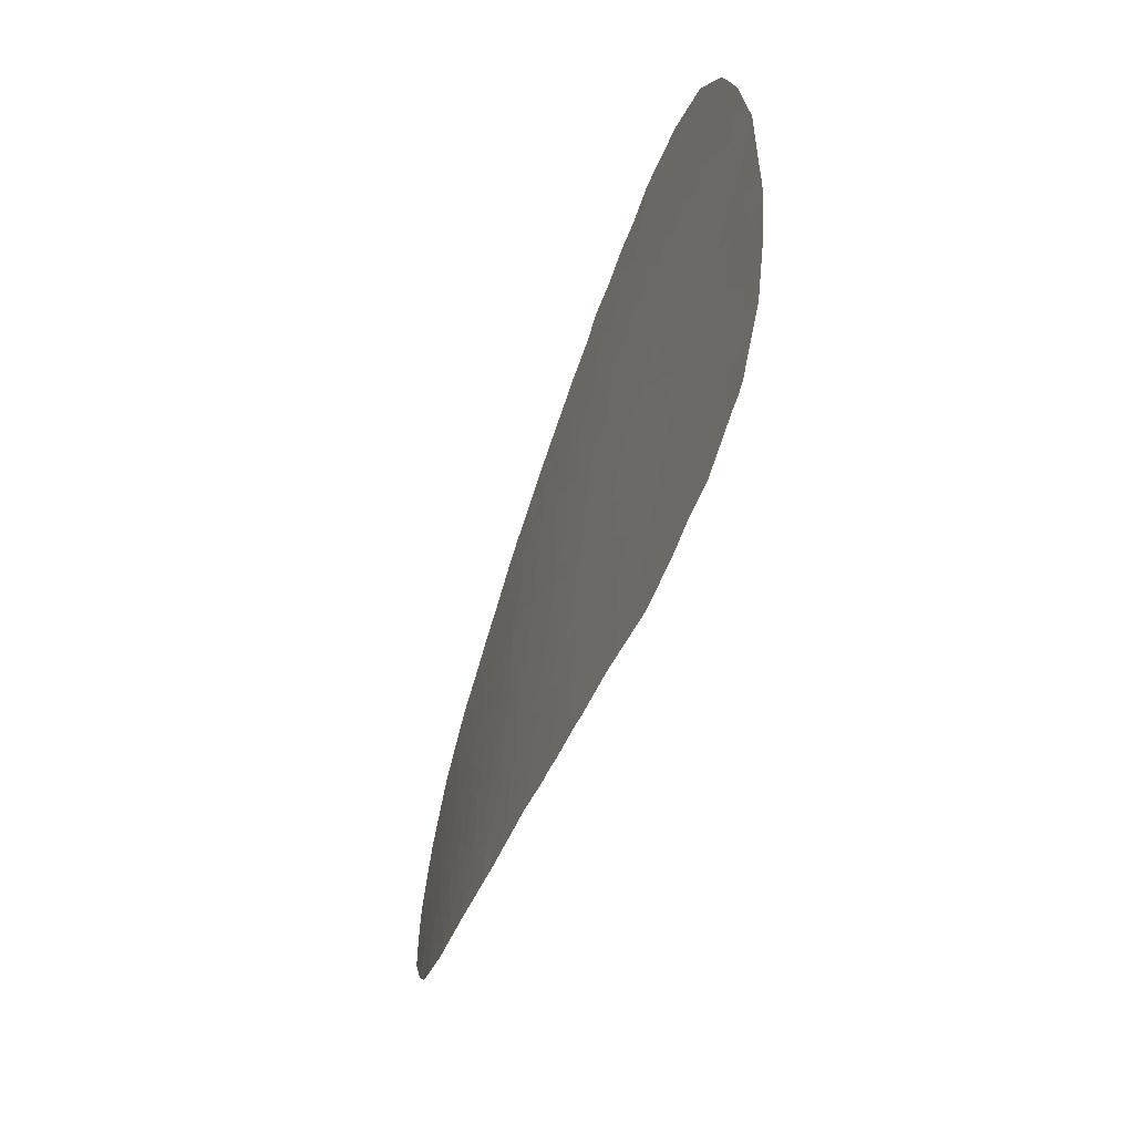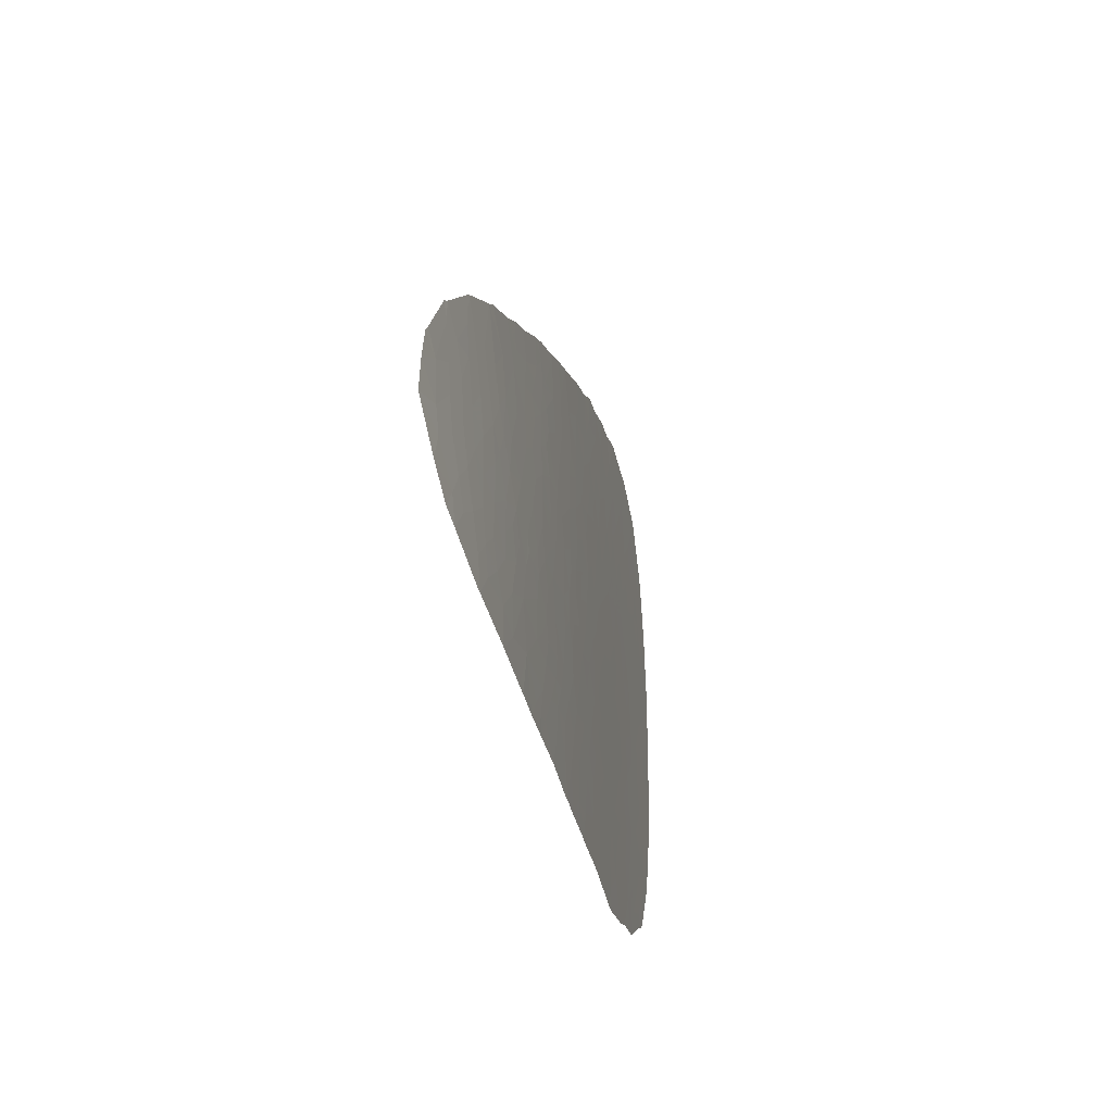
<metadata>
{"format":"obj","ext":"obj","renderer":"f3d","projection":"perspective","resolution":1024,"background":"white","views":[{"elev":-49.0,"azim":-92.4,"up":"+Z"},{"elev":-29.4,"azim":119.6,"up":"+Z"}]}
</metadata>
<code>
v -16.77 82.77 36.67
v -17.17 82.65 37.39
v -17.26 82.61 36.99
v -15.74 83.12 37.11
v -16.4 82.9 37.48
v -16.54 82.87 39.07
v -15.89 83.08 38.74
v 9.807 91.05 34.31
v 10.04 91.11 34.17
v 9.607 91 33.57
v 7.423 90.44 33.48
v 6.646 90.22 34.4
v 6.331 90.15 33.09
v 5.034 89.78 33.32
v 5.646 89.97 31.98
v 6.492 90.21 31.59
v 5.82 90.03 30.79
v 6.954 90.33 32.35
v 7.579 90.5 31.28
v 8.499 90.74 30.3
v 8.812 90.81 31.55
v 9.932 91.08 32.05
v 10.96 91.33 31.94
v 10.11 91.13 33.09
v 8.489 90.72 33.47
v 8.076 90.62 32.45
v 9.21 90.9 32.66
v -16.97 82.66 26.6
v -17.47 82.5 28.32
v -16.19 82.92 26.55
v -16.23 82.91 27.97
v -14.71 83.41 25.56
v -14.98 83.32 24.69
v -15.39 83.19 25.33
v -13.82 83.7 24.33
v -13.36 83.86 24.26
v -13.25 83.89 23.23
v -15.35 83.2 24.27
v -14.93 83.34 24.13
v -13.7 83.75 25.17
v -12.63 84.1 24.34
v -14.36 83.53 26.49
v -13.24 83.9 26.1
v -12.23 84.24 25.71
v -12.63 84.11 27.02
v -13.7 83.75 27.38
v -10.91 84.69 27.97
v -12.1 84.29 28.13
v -11.29 84.56 26.59
v -10.15 84.94 26.73
v -9.738 85.08 27.85
v -8.925 85.36 27.68
v -8.883 85.37 26.78
v -8.096 85.64 27.06
v -8.05 85.66 28.05
v -7.071 85.99 28.04
v -7.525 85.84 29.15
v -6.352 86.23 29.15
v -8.942 85.36 29.06
v -10.38 84.87 29.17
v -9.916 85.03 30.33
v -11.32 84.56 30.7
v -11.73 84.42 29.34
v -12.69 84.09 30.71
v -12.96 84 29.35
v -13.13 83.94 28.21
v -13.89 83.7 31.45
v -14.01 83.65 30.38
v -14.25 83.57 29.16
v -15.16 83.27 30.21
v -15.05 83.31 31.6
v -14.64 83.44 27.84
v -15.5 83.16 28.99
v -15.35 83.2 27.21
v -15.09 83.29 26.2
v -16.56 82.81 28.81
v -16.15 82.94 29.97
v -15.93 83.02 31.16
v -16.89 82.7 30.76
v -17.03 82.65 29.93
v -17.72 82.42 29.72
v -17.82 82.39 30.41
v -17.82 82.39 31.02
v -7.187 85.93 23.96
v -8.386 85.52 23.61
v -6.855 86.04 22.95
v -8.941 85.33 22.63
v -8.984 85.32 22.63
v -9.153 85.26 23.39
v -9.243 85.23 22.62
v -9.11 85.29 24.68
v -10.25 84.9 24.2
v -8.338 85.55 25.7
v -9.53 85.15 25.66
v -10.51 84.82 25.54
v -6.766 86.09 32.05
v -7.593 85.82 31.04
v -6.122 86.31 31.34
v -7.192 85.95 33.11
v -8.228 85.6 32.74
v -8.189 85.62 34.07
v -6.826 86.07 34.28
v -9.519 85.17 32.28
v -9.377 85.22 33.74
v -10.42 84.86 31.43
v -10.92 84.7 32.4
v -12.34 84.22 32.98
v -13.52 83.83 33.13
v -13.11 83.96 32.07
v -11.82 84.39 31.7
v -14.55 83.48 32.53
v -15.69 83.1 32.65
v -16.59 82.8 32.1
v -16.66 82.79 33.35
v -17.79 82.41 32.58
v -16.54 82.83 34.61
v -17.75 82.43 34.73
v -17.77 82.42 34.44
v -15.33 83.23 34.94
v -16.39 82.88 35.42
v -15.56 83.17 36.14
v -14.61 83.47 33.85
v -14.08 83.65 34.92
v -12.95 84.02 34.2
v -12.02 84.34 35.53
v -13.03 84 35.63
v -11.72 84.43 34.32
v -12.44 84.2 36.82
v -11.2 84.61 36.61
v -10.78 84.75 35.27
v -9.289 85.25 35.03
v -9.925 85.04 36.52
v -7.853 85.72 38.15
v -9.145 85.3 37.62
v -8.679 85.45 36.58
v -7.481 85.85 36.64
v -6.77 86.08 37.63
v -6.986 86.02 35.57
v -6.417 86.2 36.37
v -5.861 86.38 37.25
v -5.879 86.37 38.47
v -5.356 86.55 36.02
v -4.508 86.83 36.76
v -4.306 86.9 35.8
v -3.387 87.19 36.27
v -3.506 87.14 37.46
v -2.487 87.48 36.81
v -2.259 87.54 38.26
v -1.055 87.93 36.43
v -1.016 87.93 37.98
v 0.1819 88.31 37.18
v 0.3358 88.34 38.82
v -0.5552 88.06 39.24
v -1.374 87.81 38.78
v 1.174 88.62 36.11
v 0.9346 88.56 35.35
v -0.1378 88.22 35.99
v 2.542 89.02 36.83
v 3.86 89.41 36.09
v 2.769 89.1 36.09
v 1.746 88.79 36.58
v 1.95 88.86 35.35
v 2.569 89.02 37.95
v 4.227 89.51 37.07
v 5.221 89.8 36.68
v 2.324 88.94 38.05
v 1.871 88.81 37.51
v 1.88 88.81 38.27
v -1.665 87.71 39.65
v -4.009 86.96 39.7
v -3.503 87.13 38.89
v -3.004 87.28 40.17
v -3.709 87.06 40.48
v -6.051 86.3 41.41
v -5.092 86.61 40.91
v -5.869 86.36 40.26
v -6.468 86.17 39.46
v -5.394 86.52 39.42
v -7.004 86 38.86
v -7.81 85.73 39.35
v -8.825 85.4 38.83
v -8.25 85.59 40.64
v -7.101 85.96 40.24
v -8.36 85.55 41.89
v -9.864 85.06 40.93
v -9.392 85.22 41.96
v -10.65 84.81 42.32
v -10.05 85 39.14
v -10.55 84.84 39.96
v -11.2 84.62 38.95
v -9.248 85.26 39.89
v -10.39 84.89 38.01
v -11.58 84.49 37.79
v -12.86 84.07 38.71
v -12.29 84.26 37.77
v -11.88 84.4 38.48
v -13.96 83.71 38.24
v -14.74 83.44 37.03
v -13.58 83.82 36.61
v -13.21 83.95 37.59
v -14.43 83.54 35.87
v -15.09 83.34 38.1
v -15.1 83.34 39.35
v -13.75 83.79 39.57
v -14.45 83.57 40.65
v -16.27 82.96 39.62
v -14.95 83.41 41.3
v -17.57 82.5 35.55
v -14.88 83.43 41.36
v -14.3 83.62 41.2
v -14.82 83.45 41.37
v -13.41 83.91 40.61
v -13.03 84.03 41.39
v -12.38 84.24 40.79
v -12.94 84.07 42.15
v -11.88 84.4 39.91
v -12.72 84.13 39.74
v -11.98 84.36 39.19
v -12.13 84.33 42.17
v -11.07 84.67 40.78
v -16.91 82.68 26.4
v -16.65 82.77 26.42
v -16.86 82.7 26.3
v 12.59 91.7 30.2
v 13.62 91.92 29.63
v 13.39 91.87 30.64
v 12.46 91.68 28.8
v 13.74 91.95 28.44
v 12.25 91.65 27.93
v 11.15 91.43 26.82
v 11.64 91.56 26.1
v 12.63 91.76 27.01
v 10.98 91.43 25.8
v 0.3009 88.4 23.7
v -1.378 87.86 23.4
v -0.1217 88.26 24.7
v -1.737 87.74 23.4
v -1.411 87.85 24.75
v -2.399 87.53 24.97
v -2.523 87.49 23.28
v -3.537 87.15 24.13
v -3.975 87.01 23.19
v -4.142 86.95 23.66
v -4.43 86.86 23.11
v -4.623 86.79 24.22
v -6.334 86.22 23.02
v -6.057 86.31 24.65
v -7.211 85.93 25.12
v -7.247 85.92 26.18
v -6.022 86.33 26.02
v -8.255 85.57 24.49
v -6.537 86.16 27.02
v -5.789 86.42 27.84
v -5.295 86.58 26.69
v -2.661 87.45 28.17
v -2.505 87.51 29.14
v -3.691 87.12 28.41
v -4.247 86.93 29.83
v -2.778 87.42 30.13
v -2.028 87.66 30.35
v -1.975 87.68 29.84
v -1.358 87.88 29.2
v -1.185 87.93 30.37
v 1.522 88.78 30.15
v 0.3847 88.43 30.18
v 1.89 88.89 31.13
v 0.7558 88.54 30.95
v 1.137 88.66 29.3
v 7.74e-05 88.3 31.51
v 2.352 89.04 29.15
v 2.53 89.09 29.89
v 1.317 88.72 28.24
v 2.52 89.09 28.23
v 3.115 89.26 29.15
v 1.063 88.64 27.48
v -0.1743 88.25 27.56
v 0.02604 88.31 28.73
v -1.879 87.7 26.82
v -1.145 87.94 27.89
v -0.8168 88.05 26.82
v -1.367 87.87 25.87
v -2.772 87.41 26.12
v -3.248 87.26 27.21
v -4.041 86.99 26.38
v -3.538 87.16 25.43
v -4.929 86.69 25.57
v -4.413 86.87 27.31
v 1.997 88.94 23.81
v 2.273 89.02 23.85
v 2.02 88.94 24.48
v 1.42 88.75 24.61
v 1.772 88.86 25.47
v 0.6614 88.51 25.69
v 1.31 88.72 26.61
v -0.3287 88.2 25.97
v -0.002487 88.3 26.74
v 1.758 88.85 27.47
v 5.087 89.83 29.87
v 4.545 89.67 31.1
v 3.705 89.43 29.87
v 1.236 88.66 34.63
v 0.833 88.55 33.62
v 1.958 88.88 34.11
v 1.871 88.87 33.08
v -2.403 87.54 32.03
v -3.106 87.31 31.61
v -2.137 87.62 31.12
v -3.726 87.11 30.64
v -4.779 86.76 30.99
v -5.443 86.54 30.09
v -6.378 86.22 30.41
v -5.098 86.65 32.25
v -5.321 86.57 33.61
v -6.094 86.32 32.75
v -5.057 86.66 34.96
v -6.058 86.32 35.02
v -0.2382 88.22 33.66
v -0.9616 87.99 33.23
v -0.592 88.09 35
v -2.11 87.62 34.23
v -0.1672 88.24 32.77
v 0.6028 88.46 34.65
v -2.228 87.57 35.62
v 3.586 89.4 29.2
v 12.3 91.64 30.96
v 13.22 91.84 30.84
v 11.79 91.52 32.03
v 11.83 91.53 32.68
v 12.07 91.58 32.52
v 10.1 91.12 34.14
v 9.964 91.09 33.74
v 11.19 91.41 28.66
v 11.43 91.45 29.81
v 10.32 91.19 29.61
v 9.901 91.11 28.36
v 10.62 91.29 27.63
v 9.4 91.01 27.23
v 10.22 91.22 26.71
v 8.475 90.76 27.92
v 8.945 90.92 26.09
v 7.084 90.42 26.62
v 6.496 90.26 25.81
v 8.033 90.68 25.87
v 8.619 90.87 24.93
v 6.455 90.28 24.49
v 5.503 89.97 26.78
v 5.398 89.96 25.37
v 4.229 89.6 27.29
v 3.819 89.49 25.64
v 5.102 89.85 28.05
v 2.568 89.1 26.78
v 3.194 89.31 23.92
v 2.616 89.12 24.67
v 4.265 89.64 24.09
v 8.804 90.92 24.97
v 3.924 89.5 28.57
v 4.418 89.65 27.97
v 4.704 89.73 28.83
v 5.469 89.95 29.13
v 6.218 90.15 29.49
v 6.245 90.16 28.41
v 3.062 89.23 31.25
v 1.924 88.89 32.15
v 2.714 89.12 32.39
v 2.398 89.03 31.73
v 3.882 89.46 32.81
v 3.137 89.23 33.32
v 4.028 89.48 33.98
v 2.767 89.11 34.68
v 5.358 89.85 34.82
v 4.094 89.49 35.04
v 5.129 89.78 35.68
v 6.17 90.07 36.15
v 6.472 90.16 35.22
v 7.712 90.51 35.5
v 8.129 90.62 35.23
v 7.363 90.46 28.73
v 7.493 90.51 27.5
v 9.285 90.95 29.32
v 8.405 90.73 29.07
v 8.949 90.95 25
v 6.285 90.18 27.47
v 7.312 90.44 30.1
v 4.71 89.77 24.16
v 8.236 90.72 26.84
v -14.76 83.47 41.1
v -8.446 85.53 32.02
v -7.671 85.79 32.3
v -8.683 85.45 31.29
v -1.319 87.88 32.23
v -2.261 87.58 32.75
v -3.241 87.26 32.51
v -3.421 87.2 33.83
v -4.27 86.92 33.05
v -3.283 87.23 35.02
v -4.27 86.91 34.35
v -6.446 86.2 33.66
v -6.068 86.32 34.3
v -4.056 86.99 31.84
v 0.6923 88.51 32.35
v 0.861 88.57 31.66
v -5.02 86.67 28.81
v -7.109 85.96 41.5
v -4.736 86.74 38.85
v -4.898 86.69 37.76
v -5.091 86.61 40.07
v 3.168 89.22 35.29
v 1.266 88.64 37.09
v 0.7962 88.49 37.84
v -8.125 85.64 35.58
v -15.57 83.15 33.7
v -10.46 84.85 33.6
v -9.458 85.19 31.05
v -8.918 85.37 30.55
v -11.09 84.61 22.87
v -11.34 84.53 24.53
v -11.91 84.34 23.11
v -8.02 85.67 29.75
v -7.157 85.96 29.78
v -15.68 83.09 24.53
v 10.47 91.22 30.99
v 11.55 91.47 30.78
v 9.526 90.99 30.61
v 6.904 90.32 30.73
f 2 1 3
f 4 1 5
f 2 6 5
f 6 7 5
f 1 2 5
f 8 9 10
f 12 11 13
f 14 13 15
f 15 16 17
f 13 18 16
f 16 15 13
f 18 19 16
f 20 19 21
f 23 22 24
f 11 25 26
f 25 27 26
f 27 21 26
f 24 22 27
f 27 10 24
f 27 22 21
f 25 10 27
f 28 29 30
f 29 31 30
f 32 33 34
f 35 36 37
f 38 33 39
f 33 35 39
f 35 37 39
f 33 32 35
f 32 40 35
f 35 40 36
f 36 40 41
f 32 42 40
f 43 40 42
f 40 43 41
f 43 44 41
f 43 42 46
f 46 45 43
f 48 47 49
f 49 45 48
f 44 45 49
f 49 47 50
f 51 52 53
f 53 50 51
f 53 52 54
f 54 55 56
f 57 58 56
f 59 57 55
f 57 56 55
f 47 51 50
f 59 51 60
f 51 47 60
f 59 60 61
f 62 61 60
f 60 63 62
f 60 47 63
f 47 48 63
f 65 64 63
f 65 63 48
f 48 66 65
f 64 62 63
f 67 64 68
f 68 64 65
f 65 69 68
f 69 65 66
f 68 70 71
f 71 67 68
f 68 69 70
f 72 73 69
f 69 66 72
f 66 46 72
f 73 72 31
f 72 74 31
f 72 42 74
f 42 72 46
f 32 75 42
f 75 32 34
f 34 30 75
f 75 30 74
f 74 42 75
f 76 73 31
f 77 70 73
f 79 78 77
f 78 70 77
f 80 81 82
f 79 80 82
f 82 83 79
f 85 84 86
f 86 87 85
f 87 88 89
f 87 89 85
f 88 90 89
f 91 89 92
f 93 94 53
f 94 50 53
f 93 91 94
f 92 95 94
f 94 91 92
f 94 95 50
f 97 96 98
f 99 100 101
f 99 101 102
f 100 103 104
f 104 101 100
f 103 105 106
f 108 107 109
f 109 64 67
f 64 109 110
f 109 107 110
f 111 108 67
f 108 109 67
f 71 111 67
f 70 78 71
f 71 112 111
f 78 113 112
f 112 71 78
f 78 79 113
f 112 113 114
f 115 114 113
f 116 114 118
f 118 117 116
f 120 119 116
f 119 120 121
f 123 122 119
f 122 123 124
f 124 108 122
f 126 125 124
f 125 127 124
f 126 124 123
f 126 128 125
f 125 128 129
f 129 130 125
f 131 130 132
f 134 133 135
f 133 136 135
f 134 135 132
f 137 136 133
f 138 136 139
f 141 140 137
f 140 139 137
f 139 136 137
f 139 140 142
f 142 143 144
f 146 145 143
f 145 144 143
f 147 146 148
f 149 147 150
f 147 148 150
f 151 150 152
f 150 153 152
f 153 150 154
f 151 155 157
f 155 156 157
f 158 159 160
f 161 158 160
f 160 162 161
f 158 163 164
f 164 159 158
f 159 164 165
f 166 167 168
f 169 153 154
f 169 154 148
f 171 170 172
f 170 173 172
f 174 175 176
f 141 177 178
f 177 176 178
f 179 141 137
f 137 133 179
f 180 179 133
f 181 180 133
f 180 182 183
f 184 182 185
f 185 186 184
f 186 185 187
f 189 188 190
f 191 188 189
f 189 185 191
f 181 133 134
f 192 190 188
f 193 190 192
f 195 194 196
f 196 193 195
f 198 197 200
f 200 199 198
f 199 200 128
f 194 200 197
f 199 128 126
f 201 198 199
f 198 4 202
f 198 202 197
f 203 202 7
f 197 204 194
f 204 197 203
f 197 202 203
f 205 204 203
f 206 203 7
f 207 205 206
f 205 203 206
f 1 208 3
f 208 1 120
f 120 117 208
f 210 209 211
f 212 213 214
f 212 205 210
f 210 213 212
f 211 215 210
f 215 213 210
f 214 216 217
f 196 194 218
f 218 190 196
f 216 190 218
f 194 217 218
f 217 216 218
f 214 219 220
f 219 187 220
f 213 219 214
f 213 215 219
f 221 30 222
f 221 28 30
f 30 223 222
f 222 223 221
f 225 224 226
f 227 228 229
f 230 229 232
f 232 231 230
f 233 230 231
f 234 235 236
f 235 237 238
f 238 236 235
f 239 238 237
f 240 241 239
f 239 237 240
f 240 242 241
f 243 241 242
f 243 244 245
f 244 246 245
f 246 247 245
f 246 84 247
f 84 248 247
f 247 248 250
f 248 249 250
f 249 248 93
f 248 84 251
f 251 93 248
f 84 85 251
f 91 93 251
f 89 91 85
f 91 251 85
f 54 249 93
f 252 250 249
f 253 252 56
f 253 254 252
f 254 250 252
f 256 255 257
f 258 259 256
f 256 257 258
f 260 261 259
f 256 261 262
f 261 256 259
f 263 262 261
f 260 263 261
f 264 265 267
f 267 266 264
f 265 264 268
f 267 265 269
f 271 270 264
f 270 268 264
f 268 270 272
f 270 273 272
f 266 271 264
f 271 274 270
f 272 275 276
f 276 277 272
f 278 279 280
f 280 281 278
f 282 283 278
f 282 278 281
f 281 239 282
f 284 283 282
f 282 285 284
f 239 241 285
f 239 285 282
f 245 286 285
f 285 241 245
f 243 245 241
f 250 254 286
f 286 284 285
f 287 283 284
f 254 253 287
f 289 288 290
f 290 291 292
f 288 291 290
f 234 236 291
f 291 288 234
f 236 293 291
f 293 292 291
f 293 294 292
f 236 295 293
f 296 295 280
f 295 296 293
f 296 294 293
f 275 294 296
f 296 276 275
f 280 276 296
f 297 294 275
f 272 297 275
f 272 273 297
f 299 298 300
f 302 301 303
f 303 304 302
f 301 156 162
f 301 162 303
f 306 305 307
f 259 308 307
f 308 306 307
f 308 258 309
f 309 258 310
f 309 310 98
f 310 311 98
f 312 309 98
f 313 312 314
f 142 315 316
f 316 102 138
f 316 138 139
f 139 142 316
f 142 144 315
f 317 318 319
f 318 320 319
f 317 321 318
f 317 302 321
f 156 301 322
f 301 302 322
f 319 322 317
f 322 302 317
f 322 319 157
f 157 156 322
f 323 149 319
f 319 320 323
f 157 319 149
f 274 300 324
f 325 326 224
f 326 226 224
f 327 23 328
f 329 327 328
f 328 23 24
f 24 330 328
f 9 330 331
f 330 24 331
f 24 10 331
f 10 9 331
f 333 332 334
f 332 335 334
f 332 229 336
f 229 230 336
f 335 332 336
f 337 335 336
f 336 338 337
f 339 335 337
f 337 338 340
f 342 341 343
f 344 345 343
f 345 342 343
f 346 342 347
f 348 346 347
f 347 349 348
f 348 350 346
f 351 348 349
f 352 353 349
f 349 354 352
f 353 292 349
f 292 351 349
f 355 344 343
f 292 294 351
f 348 356 357
f 273 356 348
f 348 351 273
f 297 273 351
f 357 356 350
f 357 350 348
f 300 356 324
f 274 324 356
f 356 300 298
f 298 358 356
f 358 350 356
f 298 359 358
f 359 350 358
f 359 360 361
f 361 350 359
f 360 298 17
f 360 359 298
f 298 299 17
f 300 271 362
f 271 266 362
f 363 364 365
f 365 364 362
f 266 365 362
f 365 266 363
f 367 366 364
f 368 366 367
f 162 369 303
f 369 368 367
f 367 303 369
f 370 368 371
f 371 159 372
f 372 370 371
f 372 373 370
f 373 374 370
f 372 159 165
f 165 373 372
f 12 370 374
f 373 375 374
f 12 374 375
f 11 12 376
f 12 375 376
f 370 12 13
f 13 14 370
f 368 370 14
f 303 367 304
f 367 364 304
f 363 304 364
f 366 368 14
f 366 299 362
f 362 364 366
f 299 366 15
f 366 14 15
f 15 17 299
f 377 361 360
f 377 339 378
f 20 379 380
f 377 380 339
f 343 340 355
f 338 233 381
f 381 340 338
f 381 355 340
f 361 382 350
f 377 378 382
f 382 361 377
f 360 383 377
f 347 384 349
f 384 354 349
f 382 346 350
f 342 345 347
f 345 384 347
f 378 341 382
f 341 342 346
f 346 382 341
f 378 385 341
f 385 343 341
f 340 343 385
f 385 378 339
f 385 339 337
f 337 340 385
f 336 230 338
f 379 335 339
f 339 380 379
f 386 205 207
f 209 386 207
f 387 100 388
f 388 97 387
f 389 103 387
f 387 97 389
f 103 100 387
f 263 260 307
f 321 269 390
f 269 263 390
f 263 307 390
f 392 391 305
f 393 320 391
f 391 392 393
f 312 313 394
f 390 305 391
f 321 390 318
f 390 391 318
f 391 320 318
f 320 395 323
f 149 323 147
f 395 320 393
f 396 313 315
f 395 393 396
f 144 395 396
f 396 315 144
f 313 397 398
f 397 102 398
f 102 397 99
f 313 398 315
f 398 316 315
f 397 313 314
f 314 99 397
f 398 102 316
f 313 396 394
f 396 393 394
f 394 393 392
f 309 312 399
f 312 394 399
f 394 392 399
f 308 309 399
f 399 306 308
f 399 392 306
f 260 259 307
f 306 392 305
f 277 276 279
f 262 277 279
f 307 305 390
f 302 400 321
f 400 302 304
f 304 363 400
f 299 300 362
f 273 274 356
f 294 297 351
f 236 238 295
f 238 281 295
f 280 295 281
f 290 292 353
f 352 289 353
f 290 353 289
f 256 262 279
f 279 255 256
f 278 283 255
f 255 279 278
f 280 279 276
f 274 273 270
f 265 263 269
f 266 267 401
f 267 269 401
f 269 321 400
f 401 269 400
f 401 400 363
f 363 266 401
f 263 265 277
f 277 262 263
f 277 265 268
f 268 272 277
f 258 308 259
f 257 255 283
f 257 283 287
f 257 402 258
f 253 402 287
f 402 257 287
f 402 58 310
f 310 258 402
f 286 254 284
f 254 287 284
f 245 247 286
f 286 247 250
f 244 243 242
f 239 281 238
f 233 338 230
f 229 228 232
f 224 225 227
f 225 228 227
f 229 332 227
f 333 224 227
f 227 332 333
f 7 6 206
f 210 205 209
f 205 386 209
f 204 217 194
f 212 204 205
f 204 212 217
f 212 214 217
f 200 194 195
f 195 128 200
f 193 196 190
f 189 220 185
f 216 214 220
f 216 220 189
f 189 190 216
f 185 220 187
f 182 403 183
f 184 403 182
f 191 182 180
f 180 181 191
f 188 191 181
f 170 171 404
f 404 405 141
f 405 404 171
f 171 146 405
f 404 141 178
f 179 180 177
f 180 183 177
f 177 183 176
f 141 179 177
f 183 403 176
f 403 174 176
f 173 170 406
f 406 175 173
f 176 406 178
f 406 176 175
f 406 170 404
f 404 178 406
f 172 169 171
f 169 148 171
f 369 407 371
f 371 368 369
f 407 369 162
f 371 407 159
f 162 160 407
f 160 159 407
f 161 408 167
f 408 161 151
f 161 155 151
f 167 408 409
f 408 151 409
f 155 161 162
f 162 156 155
f 152 409 151
f 167 409 168
f 409 152 168
f 148 154 150
f 150 151 149
f 157 149 151
f 146 171 148
f 147 145 146
f 145 147 323
f 323 395 145
f 145 395 144
f 405 146 143
f 140 405 143
f 143 142 140
f 405 140 141
f 188 181 134
f 134 192 188
f 138 410 136
f 135 136 410
f 135 410 131
f 131 132 135
f 410 101 131
f 192 134 132
f 192 132 129
f 129 193 192
f 129 128 193
f 132 130 129
f 128 195 193
f 130 127 125
f 124 107 108
f 124 127 107
f 123 119 201
f 126 123 201
f 201 199 126
f 4 198 121
f 1 4 120
f 4 121 120
f 201 119 121
f 121 198 201
f 120 116 117
f 116 119 411
f 411 114 116
f 411 112 114
f 411 122 111
f 111 112 411
f 119 122 411
f 108 111 122
f 110 107 106
f 62 110 105
f 110 106 105
f 62 64 110
f 61 62 105
f 101 104 131
f 412 103 106
f 127 412 107
f 412 106 107
f 412 127 130
f 104 412 131
f 412 130 131
f 103 412 104
f 101 410 102
f 410 138 102
f 99 314 96
f 314 312 98
f 98 96 314
f 103 389 413
f 389 414 413
f 414 389 97
f 105 103 413
f 413 61 105
f 61 413 414
f 388 99 96
f 96 97 388
f 100 99 388
f 97 98 311
f 58 311 310
f 402 253 58
f 58 253 56
f 89 90 415
f 415 92 89
f 95 416 44
f 44 49 95
f 416 41 44
f 41 416 417
f 416 415 417
f 417 37 41
f 416 92 415
f 84 246 86
f 118 114 115
f 73 76 77
f 76 80 77
f 80 79 77
f 76 29 81
f 81 80 76
f 70 69 73
f 61 414 59
f 97 418 414
f 418 59 414
f 57 419 58
f 58 419 311
f 419 97 311
f 57 59 418
f 419 57 418
f 418 97 419
f 252 249 54
f 54 56 252
f 93 53 54
f 52 51 59
f 54 52 55
f 52 59 55
f 95 49 50
f 95 92 416
f 46 66 45
f 48 45 66
f 44 43 45
f 41 37 36
f 33 38 420
f 34 33 420
f 30 34 420
f 420 223 30
f 30 31 74
f 29 76 31
f 113 79 83
f 83 115 113
f 182 191 185
f 163 158 167
f 166 163 167
f 158 161 167
f 274 271 300
f 18 11 26
f 26 19 18
f 327 329 326
f 326 325 327
f 421 23 422
f 325 422 327
f 422 23 327
f 422 224 333
f 224 422 325
f 334 421 333
f 421 422 333
f 22 23 421
f 334 423 421
f 22 421 423
f 423 21 22
f 335 379 334
f 423 20 21
f 334 379 423
f 379 20 423
f 383 20 380
f 380 377 383
f 19 20 383
f 19 383 424
f 19 424 16
f 424 17 16
f 424 383 360
f 360 17 424
f 11 18 13
f 19 26 21
f 376 8 25
f 8 10 25
f 25 11 376
f 202 4 5
f 5 7 202

</code>
